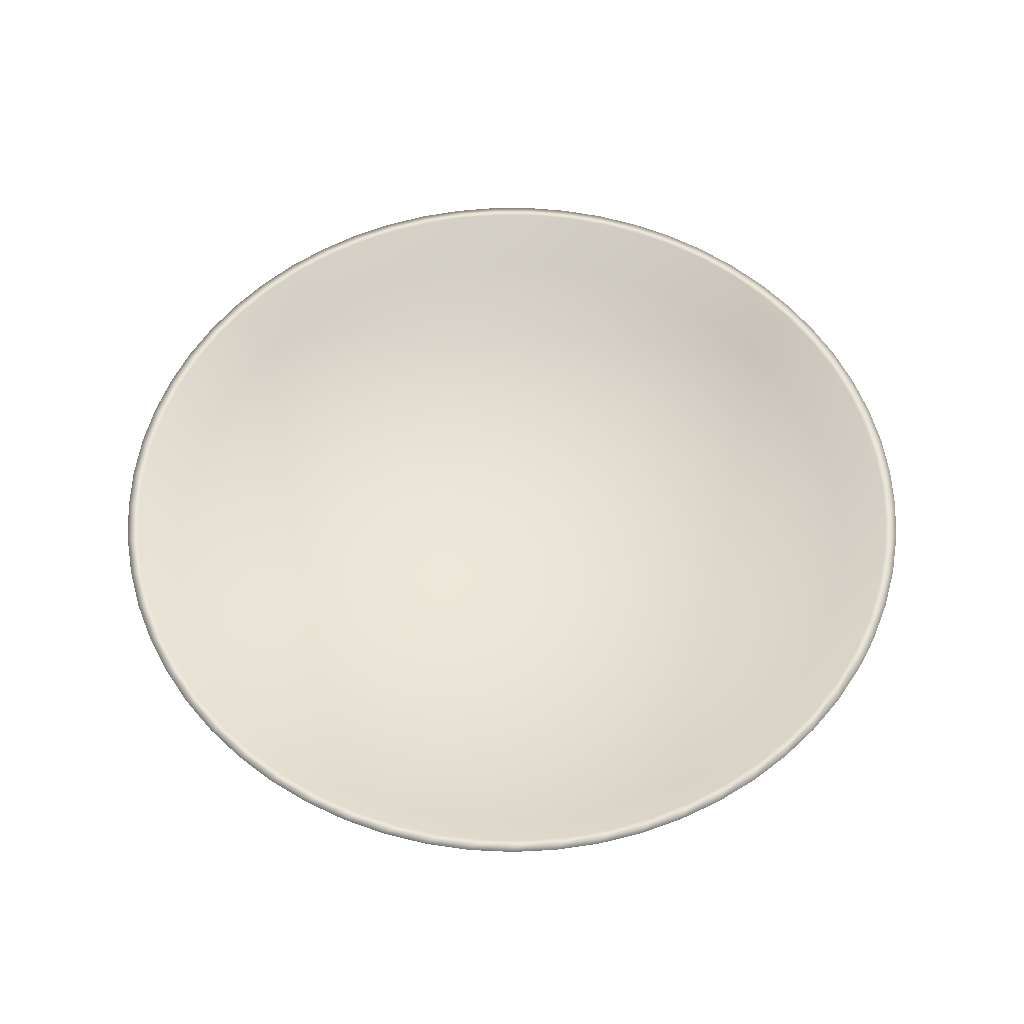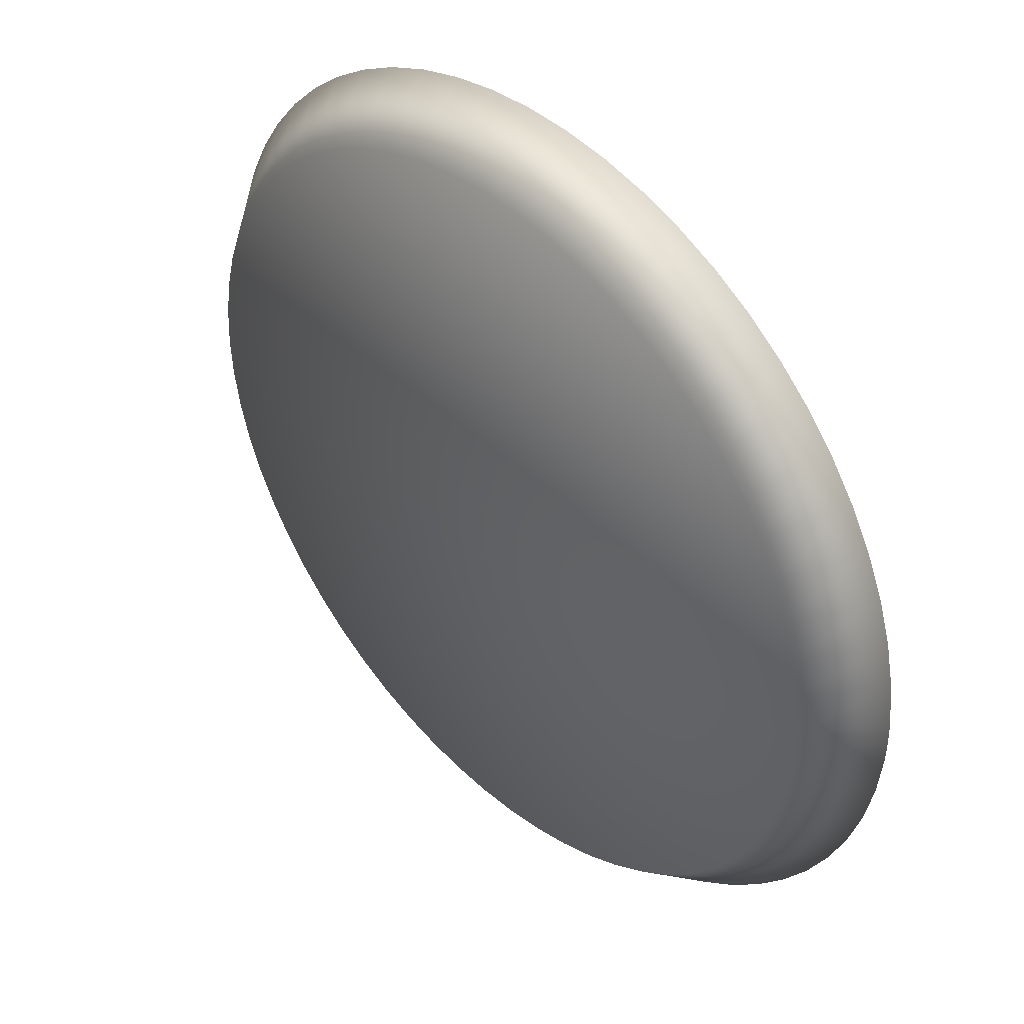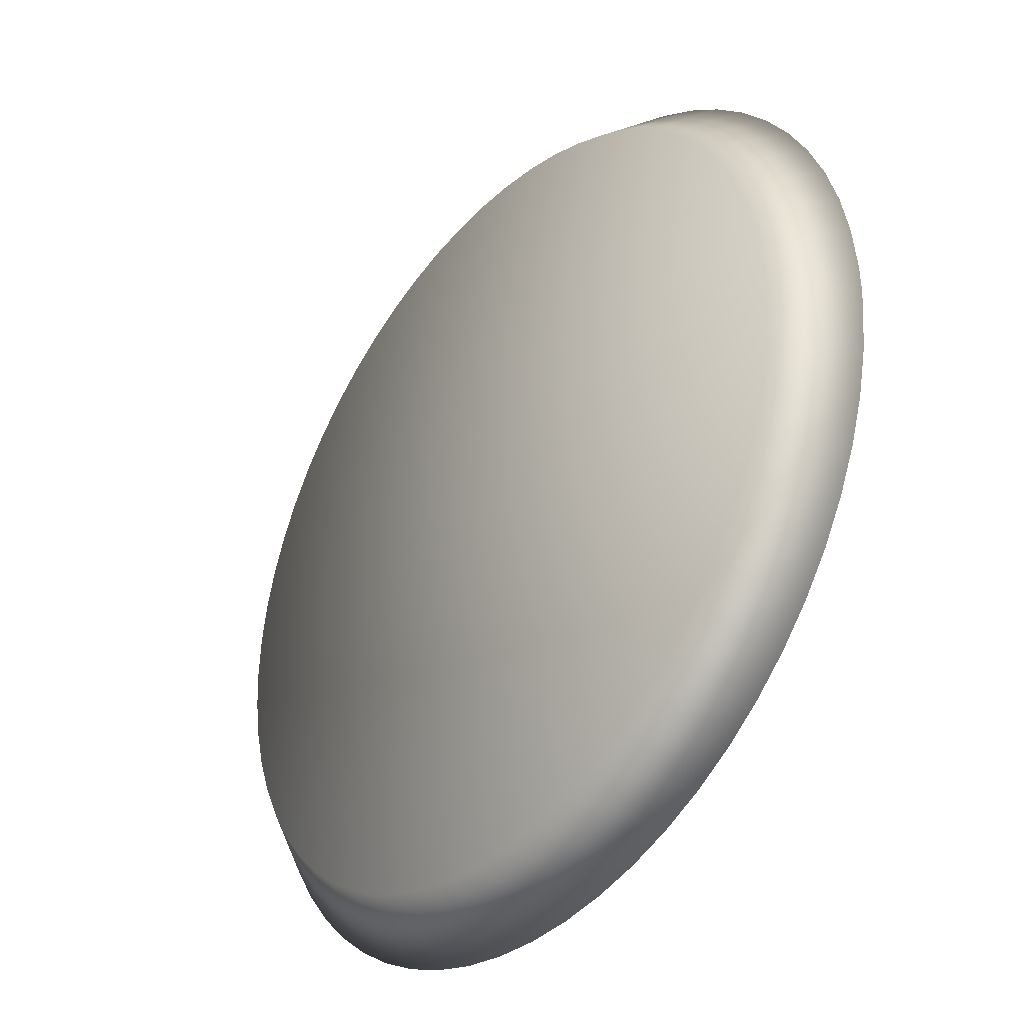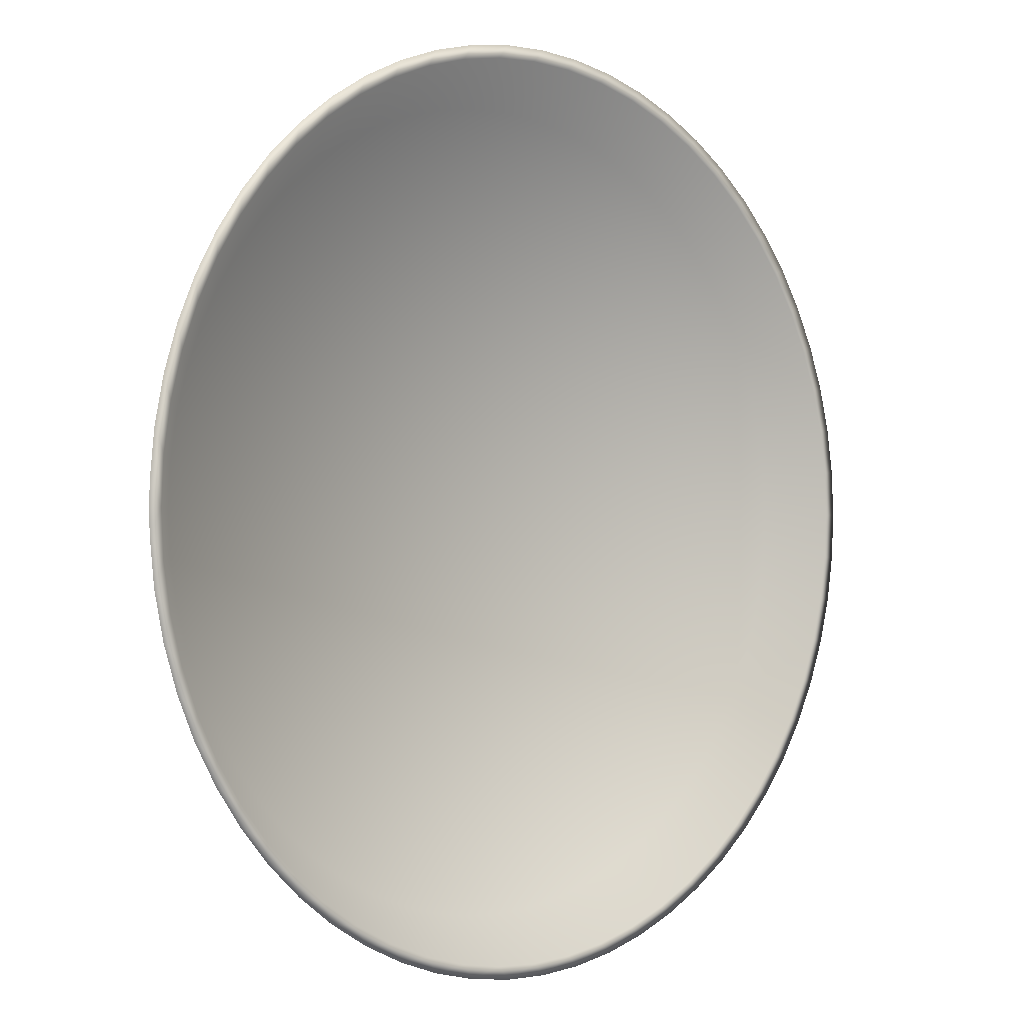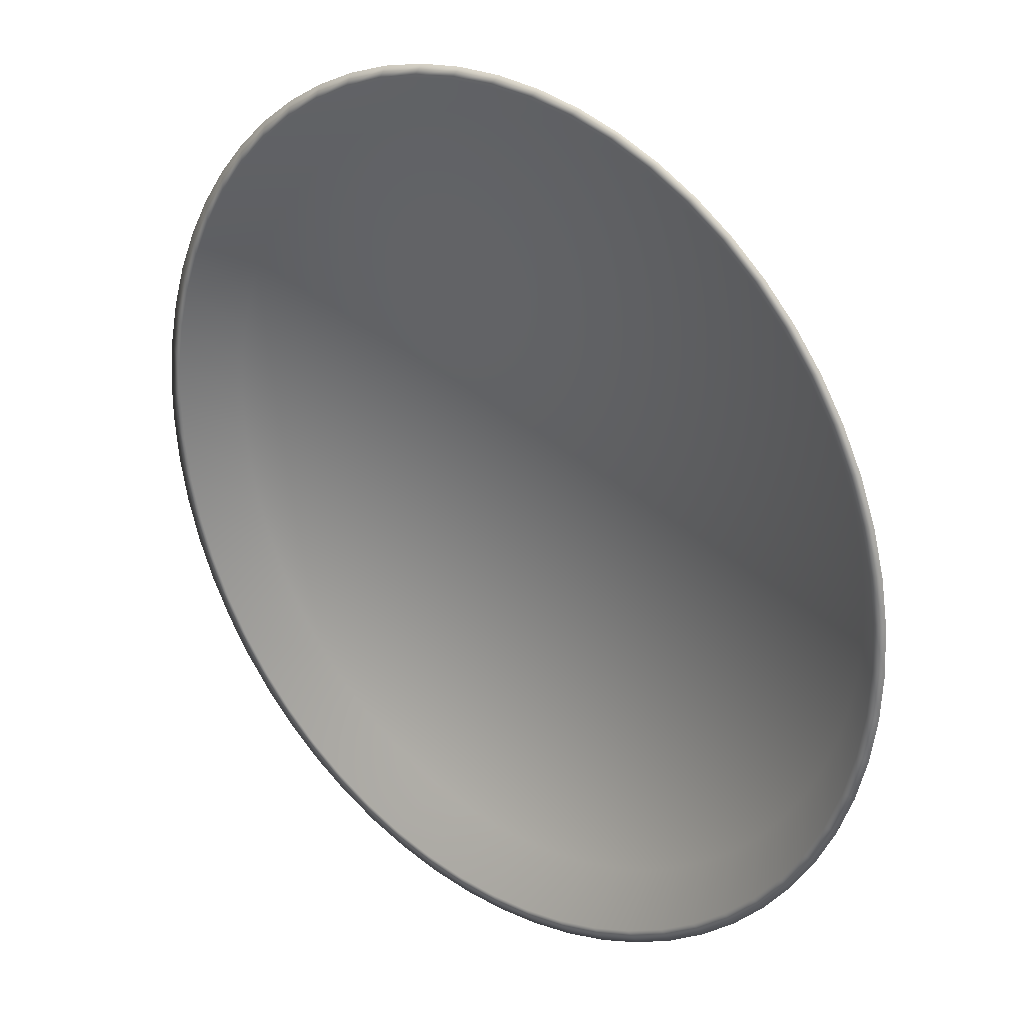
<metadata>
{"format":"obj","ext":"obj","renderer":"f3d","projection":"perspective","resolution":1024,"background":"white","views":[{"elev":56.9,"azim":-152.0,"up":"+Z"},{"elev":42.9,"azim":-133.9,"up":"+Y"},{"elev":-36.4,"azim":-128.5,"up":"+Y"},{"elev":-0.7,"azim":-43.0,"up":"+Y"},{"elev":26.8,"azim":40.2,"up":"+Y"}]}
</metadata>
<code>
v -0.1223 -0.118 0.004
v -0.1243 -0.1309 0.004
v 0 -0.144 0.004
v -0.125 -0.144 0.004
v -0.1243 -0.1571 0.004
v -0.1083 -0.0815 0.004
v -0.1142 -0.09316 0.004
v -0.1189 -0.1054 0.004
v -0.08364 -0.05111 0.004
v -0.09289 -0.06036 0.004
v -0.1011 -0.07053 0.004
v -0.05084 -0.02981 0.004
v -0.0625 -0.03575 0.004
v -0.07347 -0.04287 0.004
v -0.01307 -0.01969 0.004
v -0.02599 -0.02173 0.004
v -0.03863 -0.02512 0.004
v 0.02599 -0.02173 0.004
v 0.01307 -0.01969 0.004
v 0 -0.019 0.004
v 0.0625 -0.03575 0.004
v 0.05084 -0.02981 0.004
v 0.03863 -0.02512 0.004
v 0.09289 -0.06036 0.004
v 0.08364 -0.05111 0.004
v 0.07347 -0.04287 0.004
v 0.1142 -0.09316 0.004
v 0.1083 -0.0815 0.004
v 0.1011 -0.07053 0.004
v 0.1243 -0.1309 0.004
v 0.1223 -0.118 0.004
v 0.1189 -0.1054 0.004
v 0.1223 -0.17 0.004
v 0.1243 -0.1571 0.004
v 0.125 -0.144 0.004
v 0.1083 -0.2065 0.004
v 0.1142 -0.1948 0.004
v 0.1189 -0.1826 0.004
v 0.08364 -0.2369 0.004
v 0.09289 -0.2276 0.004
v 0.1011 -0.2175 0.004
v 0.05084 -0.2582 0.004
v 0.0625 -0.2523 0.004
v 0.07347 -0.2451 0.004
v 0.01307 -0.2683 0.004
v 0.02599 -0.2663 0.004
v 0.03863 -0.2629 0.004
v -0.02599 -0.2663 0.004
v -0.01307 -0.2683 0.004
v 0 -0.269 0.004
v -0.0625 -0.2523 0.004
v -0.05084 -0.2582 0.004
v -0.03863 -0.2629 0.004
v -0.09289 -0.2276 0.004
v -0.08364 -0.2369 0.004
v -0.07347 -0.2451 0.004
v -0.1142 -0.1948 0.004
v -0.1083 -0.2065 0.004
v -0.1011 -0.2175 0.004
v -0.1223 -0.17 0.004
v -0.1189 -0.1826 0.004
v -0.1256 -0.144 0
v -0.1255 -0.1375 0
v 0 -0.144 0
v -0.1255 -0.1505 0
v -0.1175 -0.1883 0
v -0.1215 -0.176 0
v -0.1241 -0.1633 0
v -0.0985 -0.222 0
v -0.106 -0.2114 0
v -0.1124 -0.2002 0
v -0.07013 -0.2482 0
v -0.08048 -0.2405 0
v -0.08997 -0.2317 0
v -0.03511 -0.2646 0
v -0.04733 -0.2604 0
v -0.05904 -0.2549 0
v 0.003235 -0.2696 0
v -0.009695 -0.2692 0
v -0.02252 -0.2676 0
v 0.04127 -0.2627 0
v 0.02885 -0.2663 0
v 0.01613 -0.2686 0
v 0.0754 -0.2445 0
v 0.06467 -0.2517 0
v 0.05325 -0.2578 0
v 0.1024 -0.2168 0
v 0.09436 -0.2269 0
v 0.08533 -0.2362 0
v 0.1197 -0.1822 0
v 0.1151 -0.1943 0
v 0.1093 -0.2059 0
v 0.1256 -0.144 0
v 0.125 -0.1569 0
v 0.123 -0.1697 0
v 0.1197 -0.1058 0
v 0.123 -0.1183 0
v 0.125 -0.1311 0
v 0.1024 -0.07121 0
v 0.1093 -0.08212 0
v 0.1151 -0.09369 0
v 0.0754 -0.04352 0
v 0.08533 -0.05181 0
v 0.09436 -0.06107 0
v 0.04127 -0.02535 0
v 0.05325 -0.03022 0
v 0.06467 -0.0363 0
v 0.003235 -0.01842 0
v 0.01613 -0.01942 0
v 0.02885 -0.02173 0
v -0.03511 -0.02338 0
v -0.02252 -0.02041 0
v -0.009695 -0.01875 0
v -0.07013 -0.03977 0
v -0.05904 -0.03311 0
v -0.04733 -0.02763 0
v -0.0985 -0.06604 0
v -0.08997 -0.05632 0
v -0.08048 -0.04754 0
v -0.1175 -0.09969 0
v -0.1124 -0.08783 0
v -0.106 -0.07658 0
v -0.1241 -0.1247 0
v -0.1215 -0.112 0
v -0.1425 -0.144 0.02
v -0.1423 -0.1513 0.02
v -0.1408 -0.1659 0.02
v -0.1378 -0.1803 0.02
v -0.1333 -0.1943 0.02
v -0.1275 -0.2077 0.02
v -0.1202 -0.2205 0.02
v -0.1117 -0.2324 0.02
v -0.1021 -0.2435 0.02
v -0.09129 -0.2534 0.02
v -0.07955 -0.2622 0.02
v -0.06697 -0.2698 0.02
v -0.05368 -0.276 0.02
v -0.03983 -0.2808 0.02
v -0.02555 -0.2842 0.02
v -0.011 -0.2861 0.02
v 0.003669 -0.2865 0.02
v 0.0183 -0.2853 0.02
v 0.03273 -0.2827 0.02
v 0.04682 -0.2786 0.02
v 0.06041 -0.2731 0.02
v 0.07336 -0.2662 0.02
v 0.08553 -0.258 0.02
v 0.0968 -0.2486 0.02
v 0.107 -0.2381 0.02
v 0.1161 -0.2266 0.02
v 0.124 -0.2142 0.02
v 0.1306 -0.2011 0.02
v 0.1358 -0.1873 0.02
v 0.1395 -0.1731 0.02
v 0.1417 -0.1587 0.02
v 0.1425 -0.144 0.02
v 0.1417 -0.1293 0.02
v 0.1395 -0.1149 0.02
v 0.1358 -0.1007 0.02
v 0.1306 -0.08693 0.02
v 0.124 -0.07381 0.02
v 0.1161 -0.06143 0.02
v 0.107 -0.04993 0.02
v 0.0968 -0.03942 0.02
v 0.08553 -0.03002 0.02
v 0.07336 -0.02183 0.02
v 0.06041 -0.01494 0.02
v 0.04682 -0.00941 0.02
v 0.03273 -0.00531 0.02
v 0.0183 -0.00268 0.02
v 0.003669 -0.001547 0.02
v -0.011 -0.001925 0.02
v -0.02555 -0.003809 0.02
v -0.03983 -0.007179 0.02
v -0.05368 -0.012 0.02
v -0.06697 -0.01822 0.02
v -0.07955 -0.02577 0.02
v -0.09129 -0.03458 0.02
v -0.1021 -0.04454 0.02
v -0.1117 -0.05556 0.02
v -0.1202 -0.06752 0.02
v -0.1275 -0.08029 0.02
v -0.1333 -0.09373 0.02
v -0.1378 -0.1077 0.02
v -0.1408 -0.1221 0.02
v -0.1423 -0.1367 0.02
v -0.1385 -0.144 0.02
v -0.1377 -0.1585 0.02
v -0.1355 -0.1728 0.02
v -0.1317 -0.1868 0.02
v -0.1265 -0.2003 0.02
v -0.1199 -0.2132 0.02
v -0.112 -0.2254 0.02
v -0.1029 -0.2367 0.02
v -0.09267 -0.2469 0.02
v -0.08141 -0.256 0.02
v -0.06925 -0.2639 0.02
v -0.05633 -0.2705 0.02
v -0.0428 -0.2757 0.02
v -0.0288 -0.2795 0.02
v -0.01448 -0.2817 0.02
v 0 -0.2825 0.02
v 0.01448 -0.2817 0.02
v 0.0288 -0.2795 0.02
v 0.0428 -0.2757 0.02
v 0.05633 -0.2705 0.02
v 0.06925 -0.2639 0.02
v 0.08141 -0.256 0.02
v 0.09267 -0.2469 0.02
v 0.1029 -0.2367 0.02
v 0.112 -0.2254 0.02
v 0.1199 -0.2132 0.02
v 0.1265 -0.2003 0.02
v 0.1317 -0.1868 0.02
v 0.1355 -0.1728 0.02
v 0.1377 -0.1585 0.02
v 0.1385 -0.144 0.02
v 0.1377 -0.1295 0.02
v 0.1355 -0.1152 0.02
v 0.1317 -0.1012 0.02
v 0.1265 -0.08767 0.02
v 0.1199 -0.07475 0.02
v 0.112 -0.06259 0.02
v 0.1029 -0.05133 0.02
v 0.09267 -0.04107 0.02
v 0.08141 -0.03195 0.02
v 0.06925 -0.02405 0.02
v 0.05633 -0.01747 0.02
v 0.0428 -0.01228 0.02
v 0.0288 -0.008527 0.02
v 0.01448 -0.006259 0.02
v 0 -0.0055 0.02
v -0.01448 -0.006259 0.02
v -0.0288 -0.008527 0.02
v -0.0428 -0.01228 0.02
v -0.05633 -0.01747 0.02
v -0.06925 -0.02405 0.02
v -0.08141 -0.03195 0.02
v -0.09267 -0.04107 0.02
v -0.1029 -0.05133 0.02
v -0.112 -0.06259 0.02
v -0.1199 -0.07475 0.02
v -0.1265 -0.08767 0.02
v -0.1317 -0.1012 0.02
v -0.1355 -0.1152 0.02
v -0.1377 -0.1295 0.02
f 1 2 3
f 3 2 4
f 3 4 5
f 6 7 3
f 3 7 8
f 3 8 1
f 9 10 3
f 3 10 11
f 3 11 6
f 12 13 3
f 3 13 14
f 3 14 9
f 15 16 3
f 3 16 17
f 3 17 12
f 18 19 3
f 3 19 20
f 3 20 15
f 21 22 3
f 3 22 23
f 3 23 18
f 24 25 3
f 3 25 26
f 3 26 21
f 27 28 3
f 3 28 29
f 3 29 24
f 30 31 3
f 3 31 32
f 3 32 27
f 33 34 3
f 3 34 35
f 3 35 30
f 36 37 3
f 3 37 38
f 3 38 33
f 39 40 3
f 3 40 41
f 3 41 36
f 42 43 3
f 3 43 44
f 3 44 39
f 45 46 3
f 3 46 47
f 3 47 42
f 48 49 3
f 3 49 50
f 3 50 45
f 51 52 3
f 3 52 53
f 3 53 48
f 54 55 3
f 3 55 56
f 3 56 51
f 57 58 3
f 3 58 59
f 3 59 54
f 5 60 3
f 3 60 61
f 3 61 57
f 62 63 64
f 62 64 65
f 66 67 64
f 64 67 68
f 64 68 65
f 69 70 64
f 64 70 71
f 64 71 66
f 72 73 64
f 64 73 74
f 64 74 69
f 75 76 64
f 64 76 77
f 64 77 72
f 78 79 64
f 64 79 80
f 64 80 75
f 81 82 64
f 64 82 83
f 64 83 78
f 84 85 64
f 64 85 86
f 64 86 81
f 87 88 64
f 64 88 89
f 64 89 84
f 90 91 64
f 64 91 92
f 64 92 87
f 93 94 64
f 64 94 95
f 64 95 90
f 96 97 64
f 64 97 98
f 64 98 93
f 99 100 64
f 64 100 101
f 64 101 96
f 102 103 64
f 64 103 104
f 64 104 99
f 105 106 64
f 64 106 107
f 64 107 102
f 108 109 64
f 64 109 110
f 64 110 105
f 111 112 64
f 64 112 113
f 64 113 108
f 114 115 64
f 64 115 116
f 64 116 111
f 117 118 64
f 64 118 119
f 64 119 114
f 120 121 64
f 64 121 122
f 64 122 117
f 63 123 64
f 64 123 124
f 64 124 120
f 63 62 125
f 125 62 126
f 62 65 126
f 126 65 68
f 126 68 127
f 127 68 67
f 127 67 128
f 128 67 66
f 128 66 129
f 129 66 71
f 129 71 130
f 130 71 70
f 130 70 131
f 131 70 69
f 131 69 132
f 132 69 74
f 132 74 133
f 133 74 73
f 133 73 134
f 134 73 72
f 134 72 135
f 135 72 77
f 135 77 136
f 136 77 76
f 136 76 137
f 137 76 75
f 137 75 138
f 138 75 80
f 138 80 139
f 139 80 79
f 139 79 140
f 140 79 78
f 140 78 141
f 141 78 83
f 141 83 142
f 142 83 82
f 142 82 143
f 143 82 81
f 143 81 144
f 144 81 86
f 144 86 145
f 145 86 85
f 145 85 146
f 146 85 84
f 146 84 147
f 147 84 89
f 147 89 148
f 148 89 88
f 148 88 149
f 149 88 87
f 149 87 150
f 150 87 92
f 150 92 151
f 151 92 91
f 151 91 152
f 152 91 90
f 152 90 153
f 153 90 95
f 153 95 154
f 154 95 94
f 154 94 155
f 155 94 93
f 155 93 156
f 156 93 98
f 156 98 157
f 157 98 97
f 157 97 158
f 158 97 96
f 158 96 159
f 159 96 101
f 159 101 160
f 160 101 100
f 160 100 161
f 161 100 99
f 161 99 162
f 162 99 104
f 162 104 163
f 163 104 103
f 163 103 164
f 164 103 102
f 164 102 165
f 165 102 107
f 165 107 166
f 166 107 106
f 166 106 167
f 167 106 105
f 167 105 168
f 168 105 110
f 168 110 169
f 169 110 109
f 169 109 170
f 170 109 108
f 170 108 171
f 171 108 113
f 171 113 172
f 172 113 112
f 172 112 173
f 173 112 111
f 173 111 174
f 174 111 116
f 174 116 175
f 175 116 115
f 175 115 176
f 176 115 114
f 176 114 177
f 177 114 119
f 177 119 178
f 178 119 118
f 178 118 179
f 179 118 117
f 179 117 180
f 180 117 122
f 180 122 181
f 181 122 121
f 181 121 182
f 182 121 120
f 182 120 183
f 183 120 124
f 183 124 184
f 184 124 123
f 184 123 185
f 185 123 63
f 185 63 186
f 186 63 125
f 186 125 187
f 187 125 126
f 187 126 188
f 188 126 127
f 188 127 189
f 189 127 128
f 189 128 190
f 190 128 129
f 190 129 191
f 191 129 130
f 191 130 192
f 192 130 131
f 192 131 193
f 193 131 132
f 193 132 194
f 194 132 133
f 194 133 195
f 195 133 134
f 195 134 196
f 196 134 135
f 196 135 197
f 197 135 136
f 197 136 198
f 198 136 137
f 198 137 199
f 199 137 138
f 199 138 200
f 200 138 139
f 200 139 201
f 201 139 140
f 201 140 202
f 202 140 141
f 202 141 203
f 203 141 142
f 203 142 204
f 204 142 143
f 204 143 205
f 205 143 144
f 205 144 206
f 206 144 145
f 206 145 207
f 207 145 146
f 207 146 208
f 208 146 147
f 208 147 209
f 209 147 148
f 209 148 210
f 210 148 149
f 210 149 211
f 211 149 150
f 211 150 212
f 212 150 151
f 212 151 213
f 213 151 152
f 213 152 214
f 214 152 153
f 214 153 215
f 215 153 154
f 215 154 216
f 216 154 155
f 216 155 217
f 217 155 156
f 217 156 218
f 218 156 157
f 218 157 219
f 219 157 158
f 219 158 220
f 220 158 159
f 220 159 221
f 221 159 160
f 221 160 222
f 222 160 161
f 222 161 223
f 223 161 162
f 223 162 224
f 224 162 163
f 224 163 225
f 225 163 164
f 225 164 226
f 226 164 165
f 226 165 227
f 227 165 166
f 227 166 228
f 228 166 167
f 228 167 229
f 229 167 168
f 229 168 230
f 230 168 169
f 230 169 231
f 231 169 170
f 231 170 232
f 232 170 171
f 232 171 233
f 233 171 172
f 233 172 234
f 234 172 173
f 234 173 235
f 235 173 174
f 235 174 236
f 236 174 175
f 236 175 237
f 237 175 176
f 237 176 238
f 238 176 177
f 238 177 239
f 239 177 178
f 239 178 240
f 240 178 179
f 240 179 241
f 241 179 180
f 241 180 242
f 242 180 181
f 242 181 243
f 243 181 182
f 243 182 244
f 244 182 183
f 244 183 245
f 245 183 184
f 245 184 246
f 246 184 185
f 246 185 187
f 187 185 186
f 30 218 31
f 31 218 219
f 31 219 32
f 32 219 220
f 32 220 27
f 27 220 221
f 27 221 28
f 28 221 222
f 28 222 29
f 29 222 223
f 29 223 24
f 24 223 224
f 24 224 25
f 25 224 225
f 25 225 26
f 26 225 226
f 26 226 21
f 21 226 227
f 21 227 22
f 22 227 228
f 22 228 23
f 23 228 229
f 23 229 18
f 18 229 230
f 18 230 19
f 19 230 231
f 19 231 20
f 20 231 232
f 20 232 15
f 15 232 233
f 15 233 16
f 16 233 234
f 16 234 17
f 17 234 235
f 17 235 12
f 12 235 236
f 12 236 13
f 13 236 237
f 13 237 14
f 14 237 238
f 14 238 9
f 9 238 239
f 9 239 10
f 10 239 240
f 10 240 11
f 11 240 241
f 11 241 6
f 6 241 242
f 6 242 7
f 7 242 243
f 7 243 8
f 8 243 244
f 8 244 1
f 1 244 245
f 1 245 2
f 2 245 246
f 2 246 4
f 4 246 187
f 4 187 5
f 5 187 188
f 5 188 60
f 60 188 189
f 60 189 61
f 61 189 190
f 61 190 57
f 57 190 191
f 57 191 58
f 58 191 192
f 58 192 59
f 59 192 193
f 59 193 54
f 54 193 194
f 54 194 55
f 55 194 195
f 55 195 56
f 56 195 196
f 56 196 51
f 51 196 197
f 51 197 52
f 52 197 198
f 52 198 53
f 53 198 199
f 53 199 48
f 48 199 200
f 48 200 49
f 49 200 201
f 49 201 50
f 50 201 202
f 50 202 45
f 45 202 203
f 45 203 46
f 46 203 204
f 46 204 47
f 47 204 205
f 47 205 42
f 42 205 206
f 42 206 43
f 43 206 207
f 43 207 44
f 44 207 208
f 44 208 39
f 39 208 209
f 39 209 40
f 40 209 210
f 40 210 41
f 41 210 211
f 41 211 36
f 36 211 212
f 36 212 37
f 37 212 213
f 37 213 38
f 38 213 214
f 38 214 33
f 33 214 215
f 33 215 34
f 34 215 216
f 34 216 35
f 35 216 217
f 35 217 30
f 30 217 218

</code>
